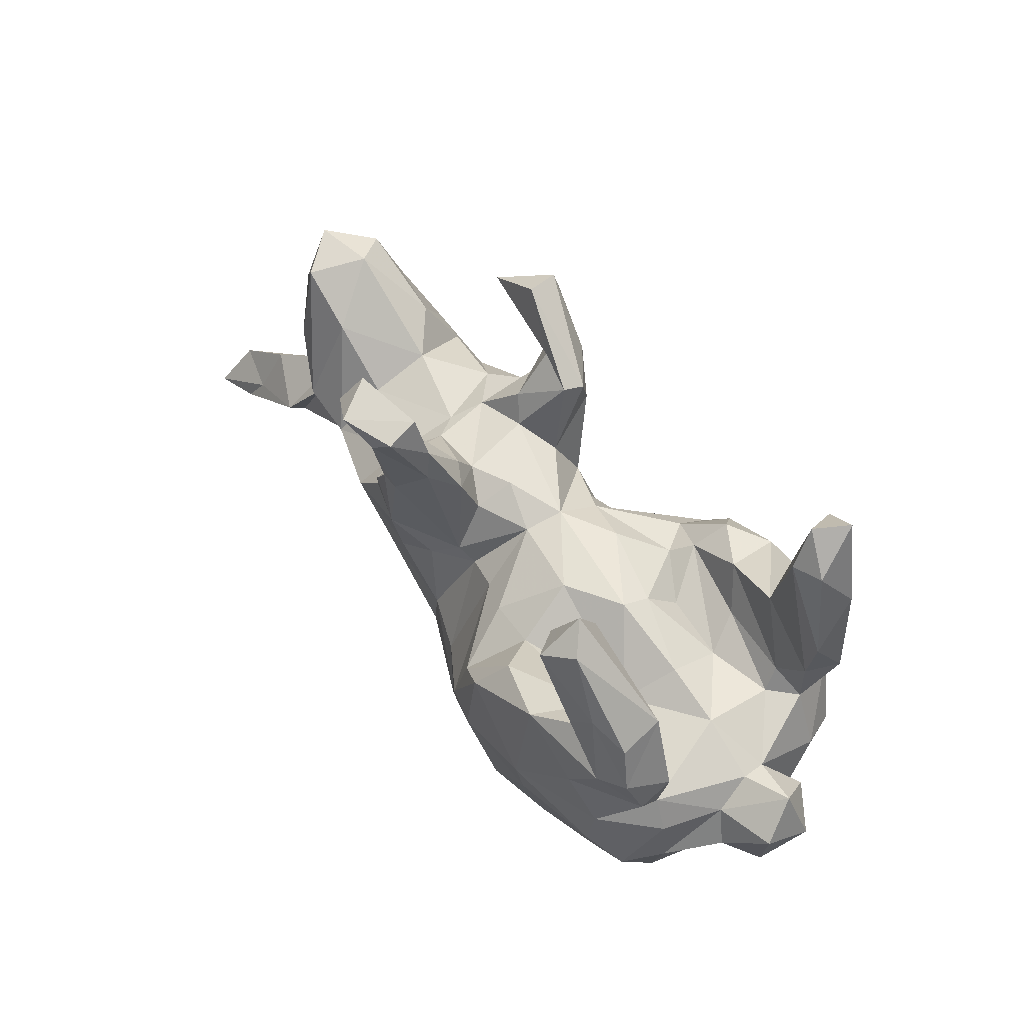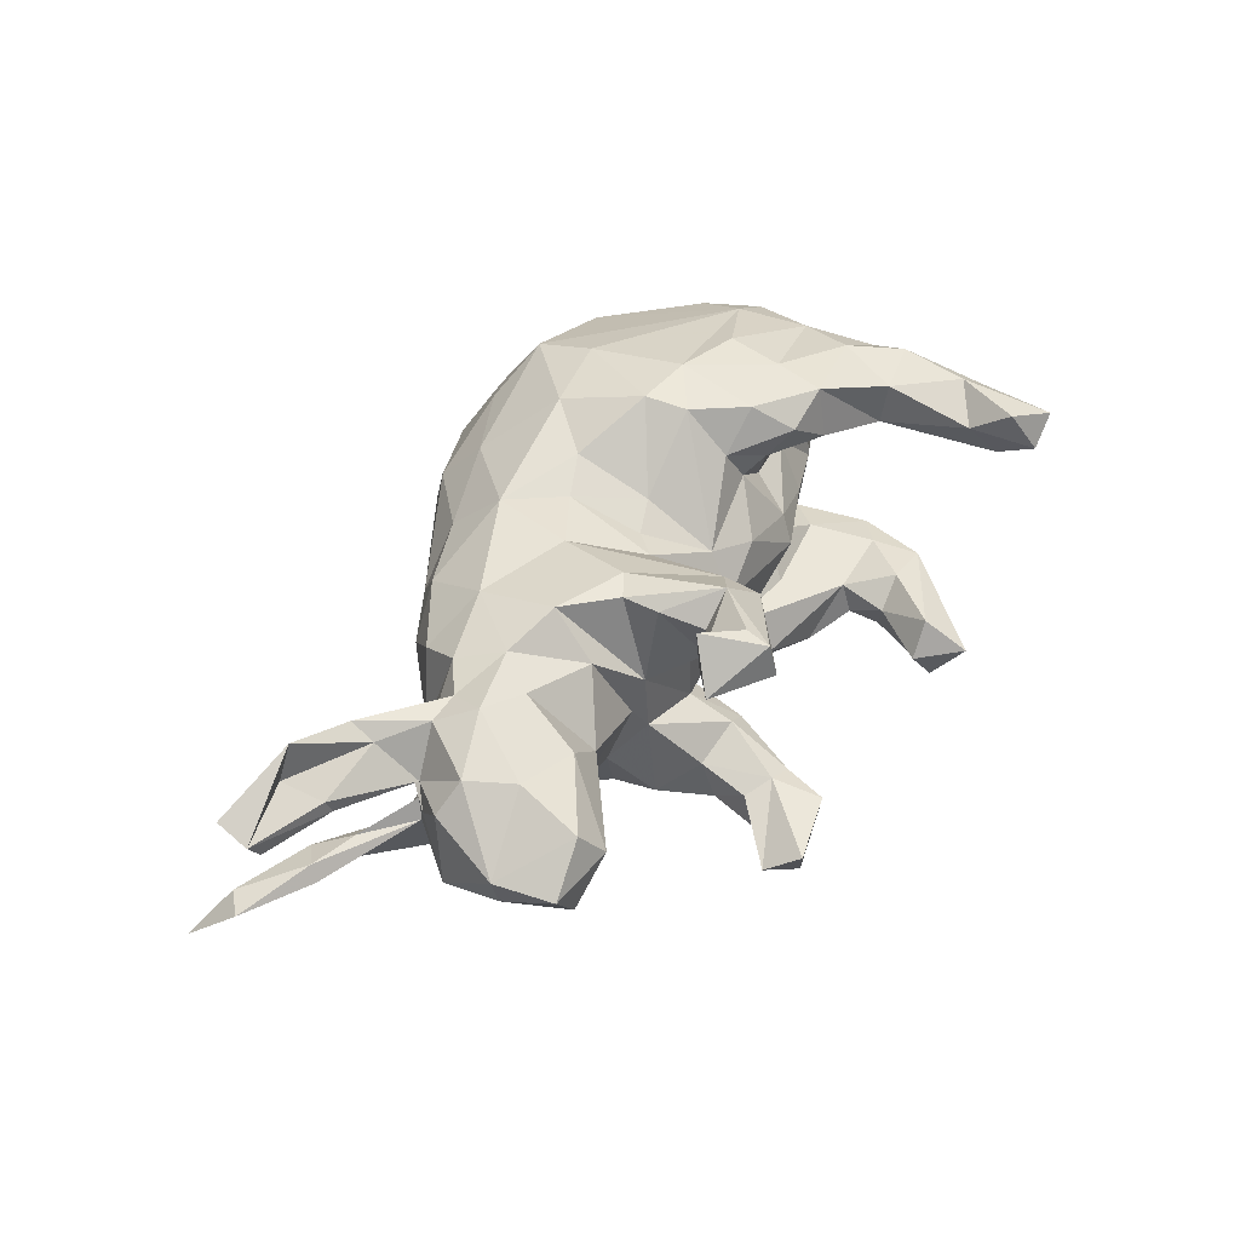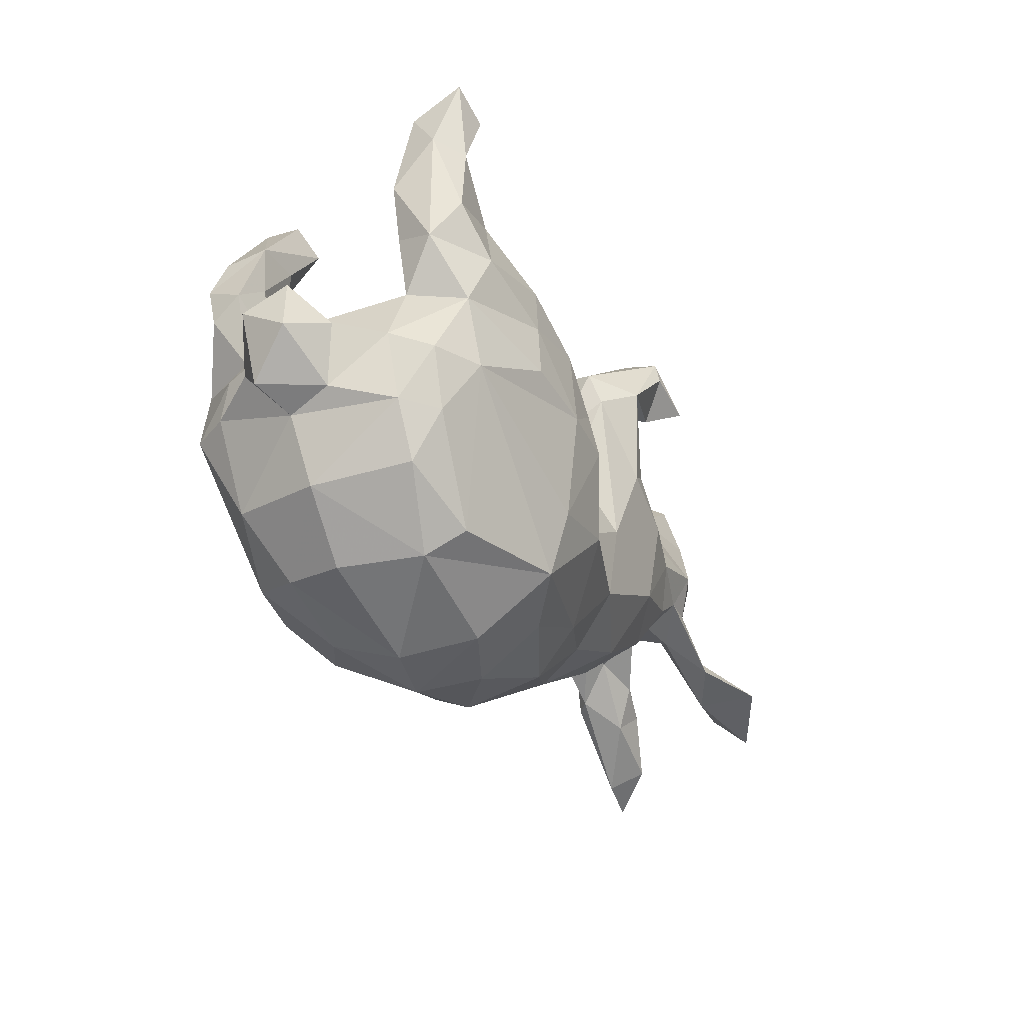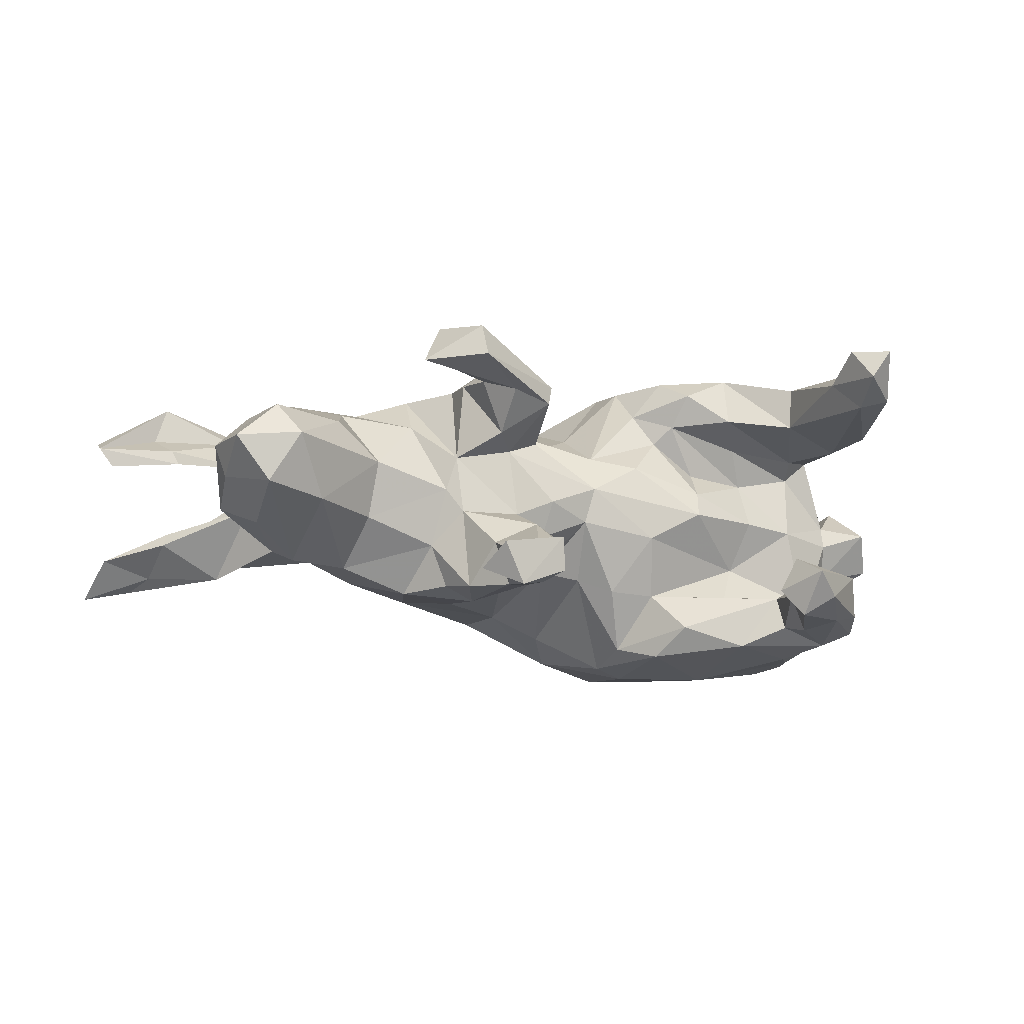
<metadata>
{"format":"obj","ext":"obj","renderer":"f3d","projection":"perspective","resolution":1024,"background":"white","views":[{"elev":57.2,"azim":-127.0,"up":"+Y"},{"elev":39.7,"azim":120.5,"up":"+Z"},{"elev":-30.1,"azim":-60.7,"up":"+Y"},{"elev":-18.6,"azim":161.7,"up":"+Z"}]}
</metadata>
<code>
v 0.816 -0.1444 0.1052
v 0.7934 -0.09786 0.05109
v 0.8119 -0.2344 -0.156
v 0.7892 -0.1631 -0.1034
v 0.8171 -0.09842 0.08193
v 0.7623 -0.1863 -0.08864
v 0.703 -0.1077 0.1691
v 0.6838 -0.0623 0.05513
v 0.7374 -0.2152 -0.1418
v 0.6903 -0.1062 -0.06166
v 0.6958 -0.06577 0.07897
v 0.6564 0.1627 0.01254
v 0.6367 0.2498 0.003413
v 0.6237 0.05604 0.05425
v 0.7197 -0.1164 0.1118
v 0.6747 -0.1185 0.0787
v 0.5792 0.241 -0.0649
v 0.5993 -0.1136 -0.133
v 0.5882 -0.06173 0.1011
v 0.6372 0.1611 -0.03841
v 0.6493 -0.1387 -0.07669
v 0.71 -0.1699 -0.1264
v 0.6977 -0.0953 -0.08515
v 0.5892 0.07726 0.09993
v 0.5584 0.1483 0.102
v 0.6274 -0.07589 -0.04456
v 0.591 0.01221 0.01037
v 0.591 -0.09484 0.1264
v 0.6263 0.06411 -0.06385
v 0.5586 -0.01706 -0.002902
v 0.5663 -0.00892 -0.03387
v 0.5739 0.1143 -0.09588
v 0.5719 0.2437 0.06619
v 0.5679 -0.006909 0.04006
v 0.5451 -0.04454 0.07069
v 0.5258 -0.01019 0.1145
v 0.524 -0.000516 -0.1076
v 0.5263 -0.02513 0.001978
v 0.5783 -0.109 -0.1129
v 0.5533 -0.05034 -0.06002
v 0.4978 0.04702 -0.1343
v 0.4985 0.04847 0.1424
v 0.475 -0.009074 0.1211
v 0.4898 -0.04059 -0.06409
v 0.3784 0.1547 0.01952
v 0.4514 0.1651 0.07952
v 0.5338 0.2636 0.01551
v 0.4734 -0.0448 0.06963
v 0.4817 0.195 -0.07064
v 0.4071 0.03854 -0.1376
v 0.4531 -0.02709 -0.1128
v 0.389 0.02136 0.1493
v 0.4265 0.07527 0.1259
v 0.4163 -0.04947 0.1259
v 0.3852 0.1218 -0.06943
v 0.2985 0.2678 0.1624
v 0.3821 -0.1188 0.09097
v 0.3061 0.2664 0.2258
v 0.3732 -0.06114 -0.1338
v 0.3098 0.1077 0.1056
v 0.27 0.1068 -0.1039
v 0.2578 0.3512 0.204
v 0.4171 -0.1017 -0.0204
v 0.3044 -0.0777 0.1541
v 0.3048 -0.1761 -0.0835
v 0.263 -0.1891 0.0989
v 0.341 0.302 0.1512
v 0.254 0.139 -0.01114
v 0.2535 0.3141 0.2135
v 0.2983 0.03476 -0.1725
v 0.3035 0.04539 0.1758
v 0.2352 0.4098 -0.1833
v 0.3153 -0.187 0.02171
v 0.2274 0.1508 -0.05125
v 0.2387 0.1149 0.1766
v 0.2001 0.3913 -0.2448
v 0.2571 0.358 -0.215
v 0.2415 0.1001 -0.1715
v 0.2342 0.168 0.1689
v 0.2401 0.1521 0.04319
v 0.2186 0.2343 0.1547
v 0.1327 0.3887 -0.1597
v 0.1494 0.3141 -0.1423
v 0.2177 0.1586 -0.1858
v 0.1775 0.2842 0.128
v 0.2025 0.3283 -0.2034
v 0.2619 -0.1109 -0.1455
v 0.189 0.2903 -0.1571
v 0.2498 0.36 0.1518
v 0.1721 0.233 -0.1989
v 0.1773 0.2429 0.2034
v 0.1915 0.2203 -0.1242
v 0.2016 0.09419 0.1864
v 0.1253 -0.159 0.1669
v 0.1541 0.3528 -0.2265
v 0.1859 0.06969 -0.1849
v 0.154 0.1773 0.05553
v 0.1445 0.2305 -0.1973
v 0.1229 0.232 -0.08947
v 0.1592 -0.02767 0.1658
v 0.1804 0.2163 0.07352
v 0.1253 0.3759 -0.2112
v 0.1153 0.2066 0.1654
v 0.1118 0.3211 -0.1514
v 0.1939 -0.03619 -0.1615
v 0.1124 0.2669 0.1149
v 0.1045 0.2583 0.1482
v 0.1367 0.1693 -0.05349
v 0.09553 0.147 0.08664
v 0.07244 0.1711 -0.02387
v 0.08297 0.227 -0.1124
v 0.1217 0.0219 -0.151
v 0.1051 0.2698 -0.16
v 0.08255 0.1429 -0.08089
v 0.1942 -0.2546 0.007287
v 0.02692 -0.3301 0.08819
v 0.07657 0.06666 -0.1263
v 0.08221 0.06926 0.1261
v 0.147 -0.2414 -0.08229
v 0.04506 0.03056 0.1256
v 0.1351 -0.2383 0.09995
v -0.05169 -0.1651 0.2382
v 0.06959 -0.07359 0.1694
v 0.09673 -0.09491 -0.163
v 0.05041 0.04469 -0.1139
v 0.1169 -0.1894 -0.1545
v -0.02348 -0.3798 -0.008255
v 0.01182 -0.1008 -0.1952
v 0.001455 0.1384 -0.04371
v -0.01879 0.1156 0.083
v 0.009613 -0.09609 0.2007
v 0.02283 -0.2779 -0.1334
v -0.005146 0.01427 0.1502
v -0.002911 -0.343 -0.07877
v 0.01772 -0.2647 0.1551
v -0.08543 -0.0418 -0.2571
v -0.02701 -0.1776 -0.2208
v -0.1055 0.02213 0.2519
v -0.06539 0.08995 -0.1506
v -0.009894 0.06646 -0.1287
v -0.0116 0.1527 0.01428
v -0.1491 0.09642 0.1333
v -0.09654 0.03143 -0.2386
v -0.09187 -0.04125 0.2617
v -0.112 -0.3852 0.06684
v -0.1202 0.1458 -0.06297
v -0.1141 0.08414 0.186
v -0.0936 0.1443 0.06424
v -0.2145 0.1359 0.03185
v -0.1351 -0.05972 -0.268
v -0.2084 0.1538 -0.01276
v -0.1806 0.141 -0.2183
v -0.1048 -0.318 0.1601
v -0.1926 0.1568 0.2108
v -0.148 0.08314 -0.2597
v -0.05842 -0.3151 -0.1353
v -0.162 0.0993 0.2502
v -0.1579 -0.4066 -0.01789
v -0.139 0.09217 -0.1533
v -0.2264 0.08331 0.08462
v -0.1751 0.1194 0.1611
v -0.182 -0.02848 0.2705
v -0.2638 0.173 0.1634
v -0.1551 -0.2641 -0.2261
v -0.1763 -0.1849 0.25
v -0.2719 0.1096 -0.1486
v -0.2754 0.08393 0.2556
v -0.2621 0.1608 0.2448
v -0.1764 -0.3383 -0.1542
v -0.2773 0.1645 -0.2503
v -0.3031 0.424 -0.1846
v -0.263 0.3519 -0.2029
v -0.2014 -0.3679 0.1121
v -0.2941 0.3715 -0.2471
v -0.3012 0.1051 0.1347
v -0.2503 -0.2934 -0.1966
v -0.2937 0.3548 -0.1454
v -0.246 -0.3931 0.006237
v -0.3493 -0.288 -0.1713
v -0.327 0.0686 0.07957
v -0.3403 0.3935 -0.2174
v -0.3247 0.2674 -0.1838
v -0.38 0.1152 -0.2536
v -0.3283 0.1068 -0.003844
v -0.3343 0.1919 -0.1676
v -0.2663 -0.1017 -0.2527
v -0.1821 -0.2825 0.2233
v -0.4111 -0.05516 0.2356
v -0.376 0.3597 0.175
v -0.362 0.2194 0.147
v -0.3635 0.2293 0.2141
v -0.3417 0.204 -0.2219
v -0.3866 -0.3089 -0.09356
v -0.3716 0.2674 -0.1415
v -0.3549 0.2501 -0.2371
v -0.2634 -0.3576 -0.09767
v -0.4087 0.3957 0.1246
v -0.2694 -0.01376 -0.2707
v -0.4021 -0.3161 -0.002589
v -0.4326 0.3201 0.2184
v -0.4339 0.4632 0.2054
v -0.3512 -0.281 0.1795
v -0.3045 0.06706 -0.08324
v -0.3833 0.4217 0.2144
v -0.3933 0.1403 0.2417
v -0.4018 0.4578 0.1574
v -0.4095 -0.06574 -0.2369
v -0.3688 -0.3139 0.1224
v -0.4535 0.2131 0.2251
v -0.2876 -0.002499 0.2665
v -0.3948 0.2947 -0.2281
v -0.4254 0.06424 0.1043
v -0.4557 0.405 0.1379
v -0.4113 0.09264 -0.134
v -0.455 -0.2135 0.1524
v -0.4254 0.1784 -0.2404
v -0.4353 0.1954 -0.142
v -0.4335 0.05216 0.2264
v -0.4181 0.1005 0.1272
v -0.4258 0.02935 -0.2362
v -0.4725 0.1664 0.1292
v -0.4476 0.2605 -0.2092
v -0.4415 0.2727 -0.1425
v -0.4518 -0.1398 0.1974
v -0.466 0.06758 0.1406
v -0.4714 0.1967 -0.2207
v -0.4626 0.04205 -0.1443
v -0.4882 0.2546 0.1265
v -0.4874 0.1452 0.1913
v -0.4196 0.07678 -0.00374
v -0.4787 0.3327 0.1878
v -0.5097 -0.02607 0.1401
v -0.4928 -0.1291 0.1497
v -0.4878 0.1582 -0.1505
v -0.5115 0.03396 0.02721
v -0.4893 -0.2291 0.006515
v -0.4712 -0.08298 -0.2136
v -0.4838 0.1244 -0.197
v -0.4607 -0.2211 -0.1332
v -0.4826 -0.05239 0.2019
v -0.5258 -0.1277 -0.008186
v -0.4914 -0.005364 -0.1508
v -0.5126 0.03814 -0.008706
v -0.5016 -0.07795 -0.1538
v -0.5225 0.002966 -0.06275
v -0.5497 -0.05294 -0.07709
v -0.5339 -0.1027 0.05787
v -0.6119 0.006209 -0.04102
v -0.5859 0.05372 0.0149
v -0.5567 -0.01586 0.07578
v -0.6182 -0.04071 0.0363
v -0.5909 -0.1054 -0.02664
f 219 163 175
f 161 175 163
f 212 219 175
f 190 163 219
f 168 163 190
f 221 190 219
f 221 225 229
f 218 229 225
f 228 221 229
f 219 225 221
f 232 218 225
f 235 232 225
f 240 218 232
f 100 64 71
f 52 71 64
f 93 100 71
f 94 64 100
f 123 94 100
f 118 123 100
f 131 94 123
f 229 209 231
f 200 231 209
f 228 229 231
f 205 209 229
f 213 228 231
f 81 91 79
f 75 79 91
f 101 81 79
f 56 91 81
f 103 93 91
f 75 91 93
f 107 103 91
f 100 93 103
f 163 154 161
f 147 161 154
f 168 154 163
f 157 154 168
f 191 168 190
f 80 79 75
f 71 75 93
f 118 100 103
f 142 161 147
f 130 142 147
f 160 161 142
f 157 147 154
f 205 229 218
f 80 75 71
f 138 130 147
f 157 138 147
f 133 130 138
f 188 218 240
f 233 240 232
f 123 120 133
f 130 133 120
f 131 123 133
f 118 120 123
f 144 131 133
f 240 224 188
f 202 188 224
f 233 224 240
f 247 233 232
f 215 224 233
f 122 94 131
f 144 122 131
f 135 94 122
f 202 224 215
f 236 215 233
f 121 94 135
f 187 135 122
f 187 188 202
f 208 202 215
f 187 153 135
f 116 135 153
f 173 153 187
f 165 187 122
f 187 208 173
f 178 173 208
f 202 208 187
f 165 188 187
f 176 186 164
f 150 164 186
f 169 176 164
f 207 186 176
f 137 164 150
f 198 150 186
f 136 137 150
f 156 164 137
f 155 136 150
f 128 137 136
f 207 198 186
f 220 198 207
f 155 150 198
f 183 198 220
f 237 220 207
f 170 155 198
f 143 136 155
f 140 136 143
f 152 143 155
f 170 198 183
f 238 183 220
f 216 170 183
f 159 143 152
f 170 152 155
f 227 238 220
f 216 183 238
f 226 216 238
f 211 216 226
f 234 226 238
f 216 192 170
f 185 170 192
f 195 192 216
f 185 152 170
f 182 192 195
f 211 195 216
f 174 195 211
f 181 174 211
f 182 195 174
f 95 76 86
f 77 86 76
f 90 95 86
f 102 76 95
f 72 77 76
f 88 86 77
f 83 77 72
f 82 72 76
f 82 104 83
f 99 83 104
f 72 82 83
f 102 104 82
f 171 223 177
f 194 177 223
f 172 171 177
f 181 223 171
f 156 169 164
f 179 176 169
f 196 179 169
f 237 176 179
f 158 169 156
f 132 156 137
f 134 156 132
f 126 132 137
f 9 22 3
f 4 3 22
f 6 9 3
f 18 22 9
f 239 237 179
f 193 239 179
f 244 237 239
f 207 176 237
f 119 132 126
f 124 126 137
f 39 18 9
f 23 22 18
f 128 124 137
f 125 124 128
f 87 126 124
f 242 237 244
f 241 244 239
f 140 128 136
f 220 237 242
f 245 242 244
f 227 220 242
f 174 171 172
f 182 172 177
f 139 140 143
f 212 225 219
f 200 189 204
f 206 204 189
f 201 200 204
f 191 189 200
f 190 189 191
f 209 191 200
f 201 231 200
f 206 201 204
f 213 231 201
f 69 58 62
f 67 62 58
f 91 69 62
f 56 58 69
f 205 191 209
f 205 168 191
f 167 168 205
f 167 157 168
f 162 157 167
f 218 167 205
f 210 167 218
f 162 138 157
f 144 138 162
f 210 162 167
f 188 210 218
f 144 133 138
f 188 162 210
f 165 144 162
f 165 162 188
f 165 122 144
f 175 161 180
f 160 180 161
f 212 175 180
f 149 180 160
f 149 160 142
f 148 142 130
f 141 148 130
f 149 142 148
f 197 221 228
f 197 190 221
f 101 85 81
f 56 81 85
f 106 85 101
f 67 56 85
f 58 56 67
f 89 67 85
f 213 197 228
f 189 190 197
f 106 89 85
f 107 89 106
f 109 107 106
f 62 89 107
f 62 67 89
f 206 189 197
f 206 197 213
f 201 206 213
f 158 173 178
f 199 178 208
f 173 145 153
f 116 153 145
f 158 145 173
f 127 116 145
f 46 53 42
f 52 42 53
f 25 46 42
f 45 53 46
f 118 103 109
f 107 109 103
f 141 118 109
f 97 109 106
f 116 115 121
f 66 121 115
f 135 116 121
f 127 115 116
f 73 66 115
f 94 121 66
f 236 208 215
f 199 208 236
f 66 73 57
f 63 57 73
f 64 66 57
f 241 236 233
f 19 15 11
f 5 11 15
f 34 19 11
f 7 15 19
f 11 5 8
f 2 8 5
f 34 11 8
f 7 5 15
f 5 1 2
f 16 2 1
f 7 1 5
f 247 241 233
f 252 241 247
f 43 54 48
f 63 48 54
f 35 43 48
f 52 54 43
f 38 35 48
f 28 43 35
f 34 36 19
f 28 19 36
f 24 36 34
f 35 16 28
f 7 28 16
f 34 16 35
f 251 247 250
f 235 250 247
f 249 251 250
f 252 247 251
f 14 24 34
f 42 36 24
f 12 24 14
f 27 14 34
f 235 249 250
f 248 251 249
f 232 235 247
f 7 16 1
f 8 2 16
f 29 14 27
f 35 27 34
f 246 241 252
f 54 57 63
f 64 57 54
f 38 48 63
f 44 38 63
f 27 35 38
f 52 64 54
f 43 28 36
f 7 19 28
f 42 43 36
f 94 66 64
f 107 91 62
f 91 56 69
f 8 16 34
f 248 252 251
f 246 252 248
f 245 248 249
f 243 249 235
f 230 243 235
f 245 249 243
f 212 230 235
f 227 243 230
f 180 230 212
f 225 212 235
f 184 230 180
f 149 184 180
f 203 230 184
f 151 184 149
f 149 148 151
f 141 151 148
f 60 45 68
f 55 68 45
f 80 60 68
f 53 45 60
f 45 46 47
f 33 47 46
f 49 45 47
f 33 25 12
f 24 12 25
f 13 33 12
f 46 25 33
f 20 13 12
f 47 33 13
f 146 151 141
f 110 141 97
f 109 97 141
f 108 110 97
f 129 141 110
f 17 47 13
f 30 27 38
f 12 14 29
f 30 29 27
f 203 184 151
f 125 128 140
f 105 96 70
f 78 70 96
f 87 105 70
f 112 96 105
f 143 159 139
f 146 139 159
f 129 140 139
f 112 117 96
f 98 96 117
f 125 117 112
f 96 84 78
f 61 78 84
f 90 84 96
f 61 70 78
f 234 238 227
f 113 98 117
f 90 96 98
f 92 84 90
f 223 226 234
f 159 152 185
f 166 159 185
f 111 113 117
f 95 98 113
f 95 90 98
f 222 226 223
f 217 223 234
f 181 222 223
f 211 226 222
f 192 182 185
f 194 185 182
f 102 95 113
f 86 88 90
f 92 90 88
f 181 211 222
f 172 182 174
f 104 102 113
f 83 88 77
f 111 104 113
f 76 102 82
f 92 88 83
f 174 181 171
f 31 10 23
f 4 23 10
f 18 31 23
f 26 10 31
f 246 244 241
f 245 244 246
f 248 245 246
f 37 29 31
f 30 31 29
f 18 37 31
f 32 29 37
f 129 110 114
f 108 114 110
f 117 129 114
f 38 44 40
f 39 40 44
f 30 38 40
f 193 196 178
f 158 178 196
f 199 193 178
f 179 196 193
f 158 134 127
f 115 127 134
f 145 158 127
f 156 134 158
f 80 108 97
f 146 141 129
f 139 146 129
f 74 80 68
f 61 74 68
f 108 80 74
f 99 108 74
f 101 80 97
f 111 114 108
f 146 203 151
f 227 230 203
f 20 12 29
f 32 20 29
f 245 243 227
f 242 245 227
f 26 31 30
f 21 10 26
f 40 26 30
f 21 26 40
f 51 44 63
f 73 65 63
f 59 63 65
f 115 65 73
f 119 65 115
f 236 193 199
f 239 193 236
f 41 32 37
f 214 227 203
f 125 140 129
f 117 125 129
f 55 61 68
f 84 74 61
f 17 20 32
f 159 203 146
f 166 203 159
f 111 117 114
f 49 17 41
f 32 41 17
f 50 49 41
f 47 17 49
f 13 20 17
f 99 111 108
f 104 111 99
f 99 74 92
f 84 92 74
f 83 99 92
f 196 169 158
f 51 41 37
f 55 49 50
f 61 55 50
f 45 49 55
f 119 134 132
f 115 134 119
f 126 65 119
f 236 241 239
f 6 10 21
f 9 6 21
f 4 10 6
f 22 23 4
f 3 4 6
f 51 63 59
f 87 59 65
f 39 21 40
f 9 21 39
f 50 51 59
f 39 44 51
f 39 37 18
f 37 39 51
f 130 120 118
f 141 130 118
f 80 71 60
f 52 60 71
f 59 87 70
f 124 105 87
f 50 41 51
f 125 112 124
f 105 124 112
f 70 50 59
f 61 50 70
f 126 87 65
f 52 53 60
f 42 24 25
f 79 80 101
f 106 101 97
f 166 214 203
f 234 227 214
f 217 234 214
f 185 214 166
f 185 217 214
f 194 223 217
f 194 217 185
f 177 194 182
f 43 42 52

</code>
